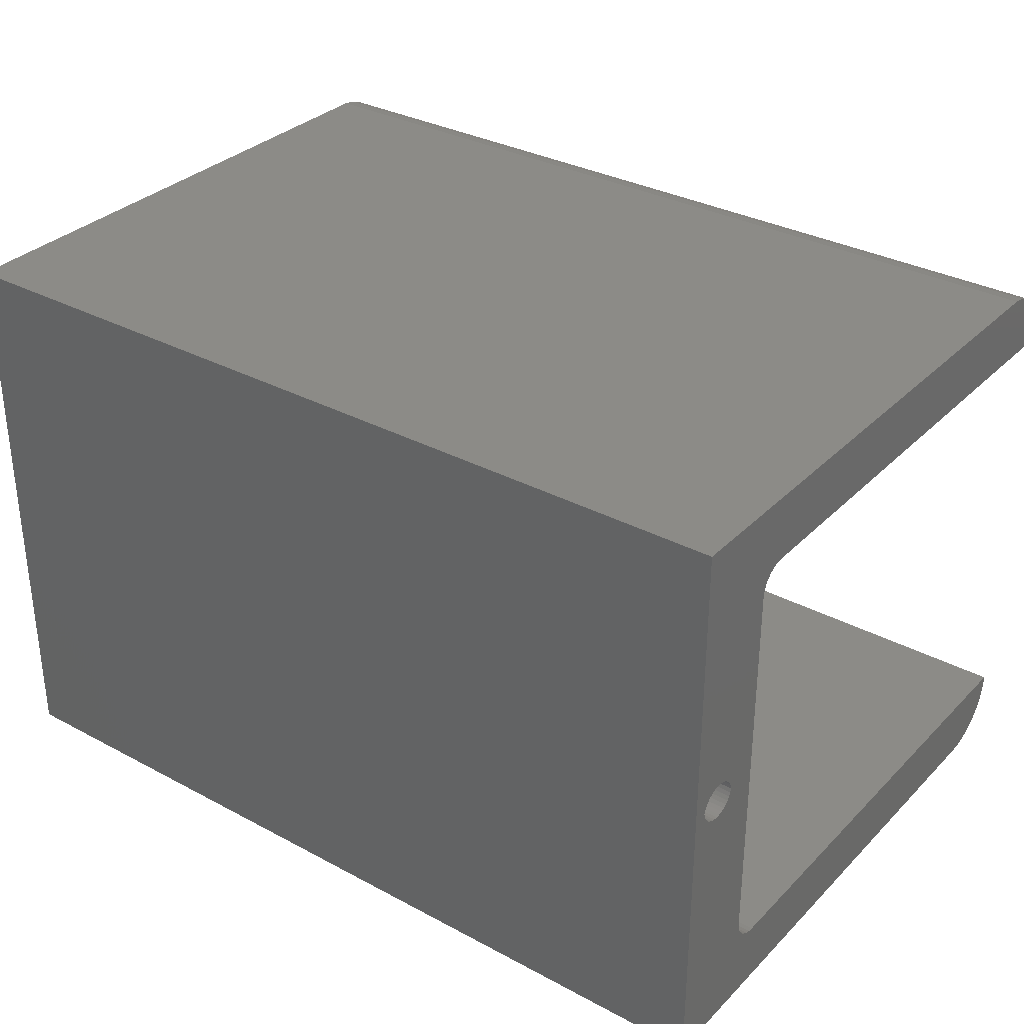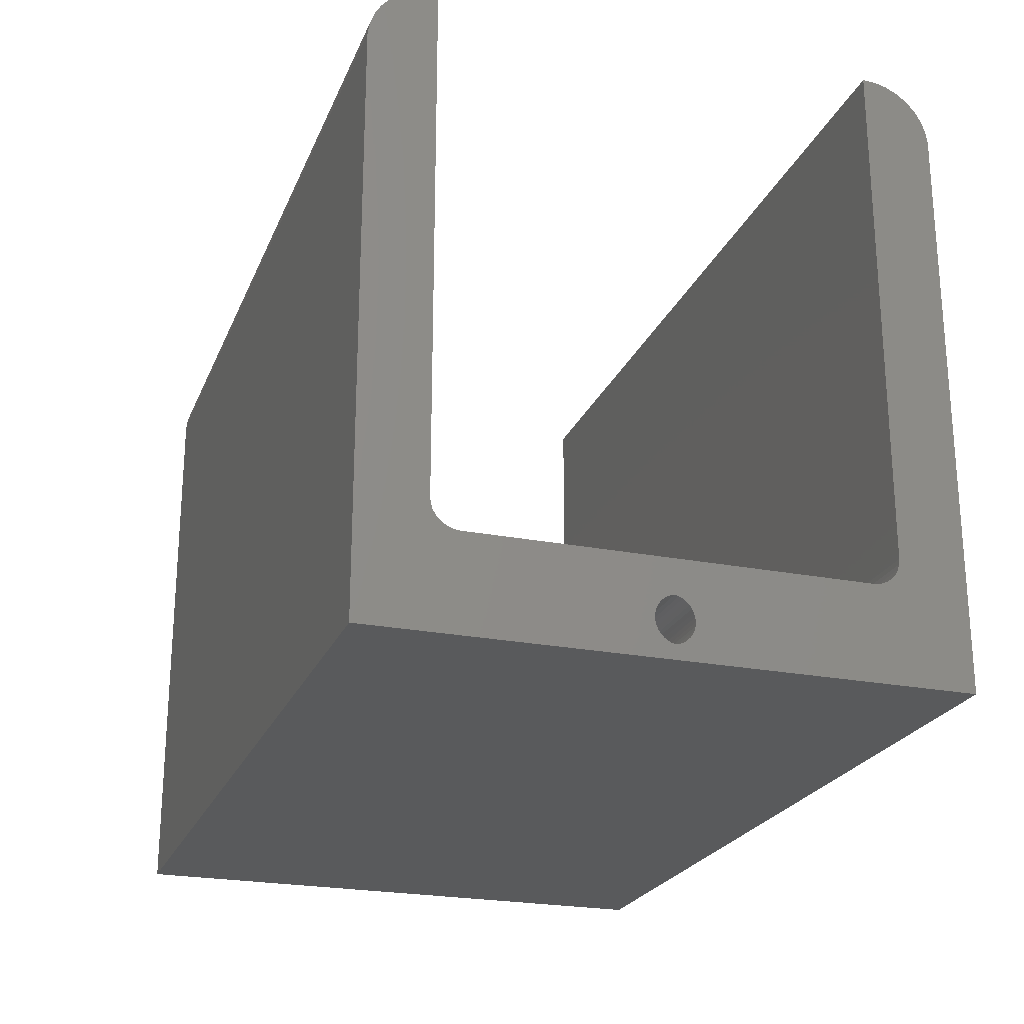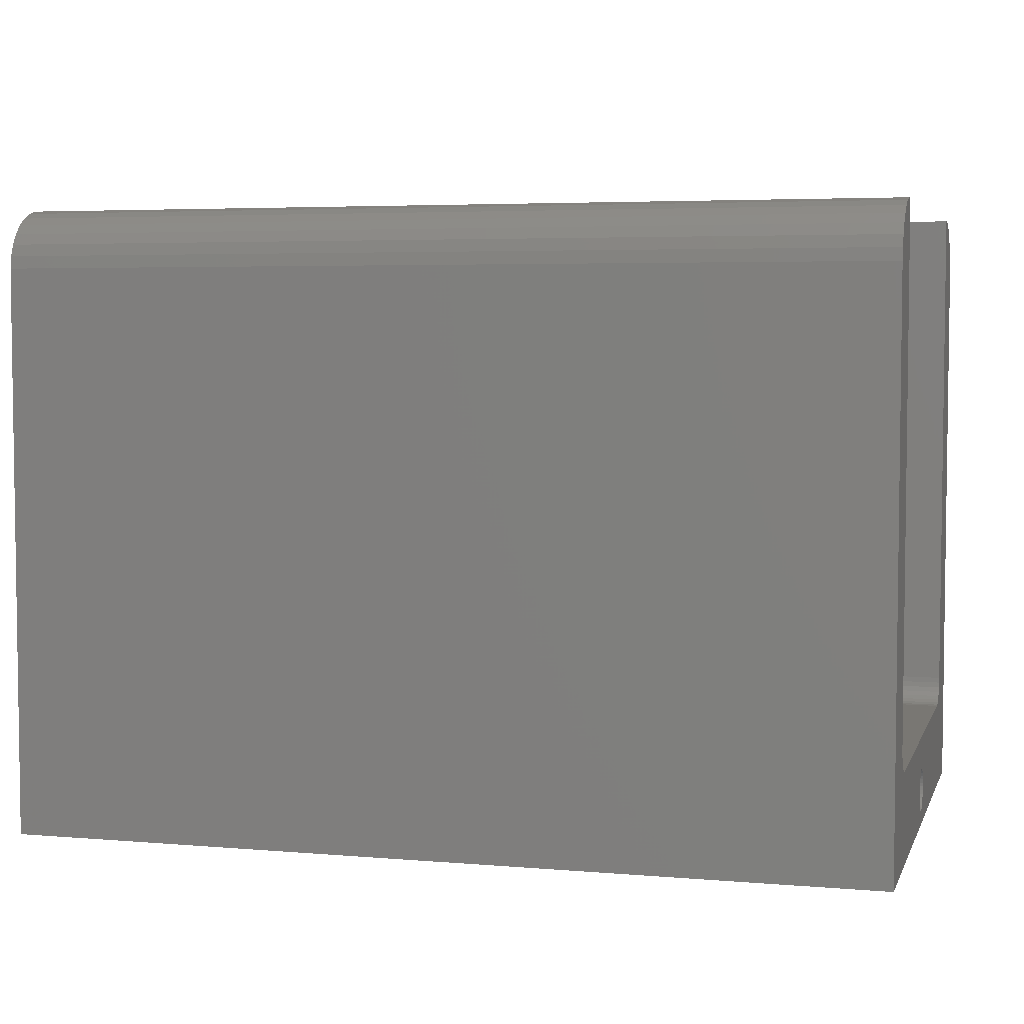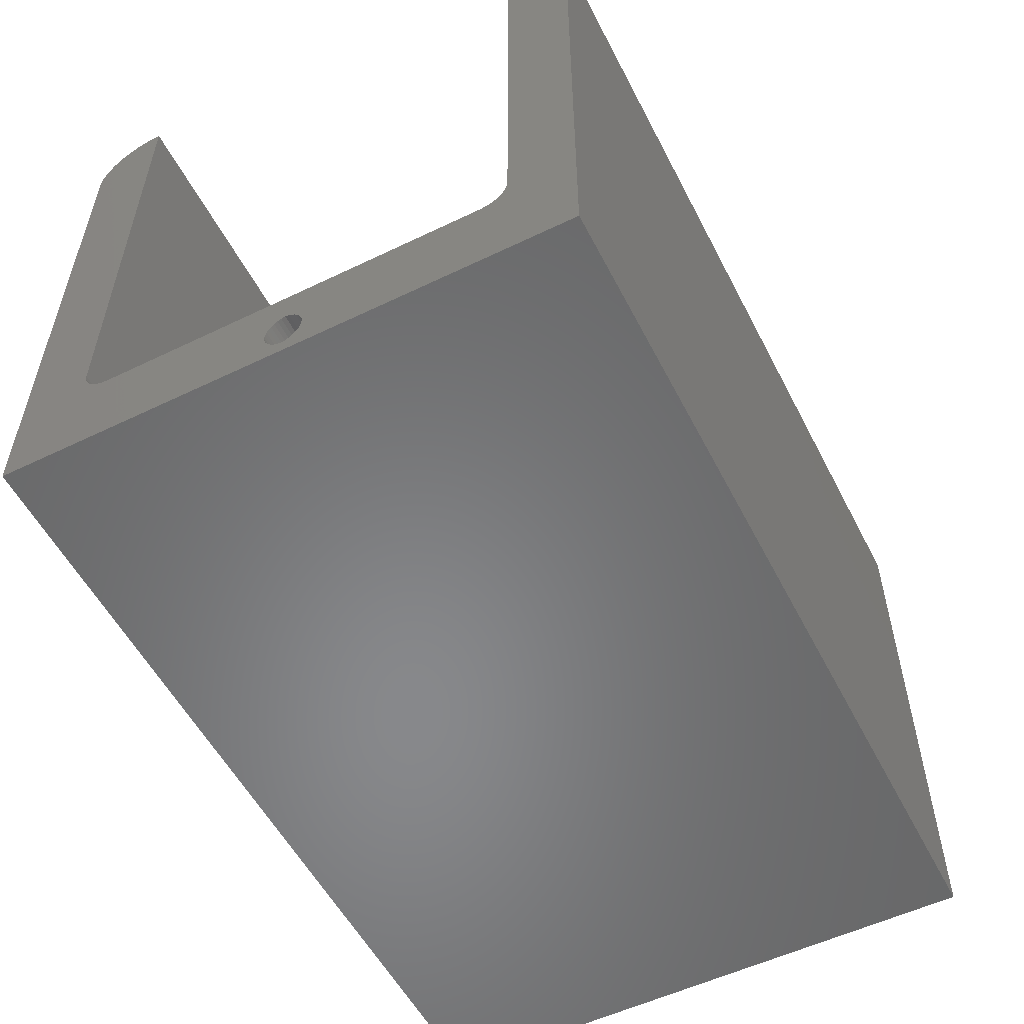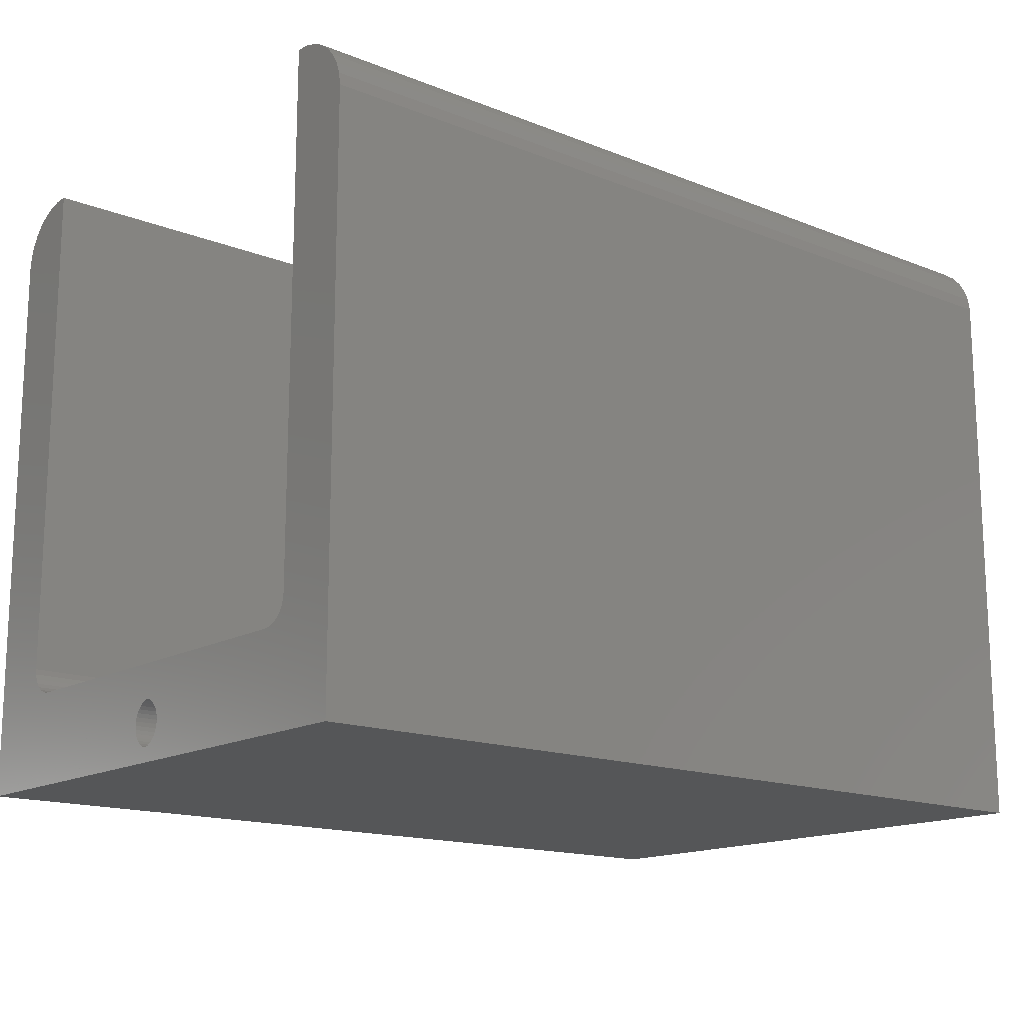
<metadata>
{"format":"stl","ext":"stl","renderer":"f3d","projection":"perspective","resolution":1024,"background":"white","views":[{"elev":32.6,"azim":-143.4,"up":"+Y"},{"elev":-23.3,"azim":71.5,"up":"+Z"},{"elev":4.6,"azim":-164.6,"up":"+Z"},{"elev":-54.8,"azim":117.0,"up":"+Z"},{"elev":-15.4,"azim":-40.0,"up":"+Z"}]}
</metadata>
<code>
# stl→obj: 208 verts, 416 faces
v 0.375 -0.1804 -0.2106
v -0.375 -0.1833 -0.207
v 0.375 -0.1833 -0.207
v -0.375 -0.1855 -0.203
v 0.375 -0.1855 -0.203
v -0.375 -0.1868 -0.1986
v 0.375 -0.1868 -0.1986
v -0.375 -0.1873 -0.194
v 0.375 -0.1873 -0.194
v -0.375 -0.1804 -0.2106
v 0.375 -0.1768 -0.2135
v -0.375 -0.1768 -0.2135
v 0.375 -0.1728 -0.2157
v -0.375 -0.1728 -0.2157
v 0.375 -0.1684 -0.217
v -0.375 -0.1684 -0.217
v 0.375 -0.1638 -0.2174
v -0.375 -0.1638 -0.2174
v -0.375 0.1804 -0.2106
v 0.375 0.1833 -0.207
v -0.375 0.1833 -0.207
v 0.375 0.1855 -0.203
v -0.375 0.1855 -0.203
v 0.375 0.1868 -0.1986
v -0.375 0.1868 -0.1986
v 0.375 0.1873 -0.194
v -0.375 0.1873 -0.194
v 0.375 0.1804 -0.2106
v -0.375 0.1768 -0.2135
v 0.375 0.1768 -0.2135
v -0.375 0.1728 -0.2157
v 0.375 0.1728 -0.2157
v -0.375 0.1684 -0.217
v 0.375 0.1684 -0.217
v -0.375 0.1638 -0.2174
v 0.375 0.1638 -0.2174
v -0.375 2.922e-18 -0.2462
v -0.375 0.1978 0.2417
v -0.375 0.2081 0.2392
v -0.375 0.2177 0.2347
v -0.375 0.244 -0.2969
v -0.375 -0.244 -0.2969
v -0.375 5.318e-18 -0.285
v -0.375 0.003278 -0.2841
v -0.375 0.006348 -0.2826
v -0.375 0.009119 -0.2806
v -0.375 0.01151 -0.2782
v -0.375 0.01344 -0.2754
v -0.375 0.01487 -0.2723
v -0.375 0.01574 -0.269
v -0.375 0.01604 -0.2656
v -0.375 0.01574 -0.2622
v -0.375 0.01487 -0.2589
v -0.375 0.01344 -0.2558
v -0.375 0.01151 -0.253
v -0.375 0.009119 -0.2506
v -0.375 0.006348 -0.2486
v -0.375 0.003278 -0.2472
v -0.375 0.244 0.1911
v -0.375 -0.244 0.1911
v -0.375 -0.003278 -0.2472
v -0.375 -0.006348 -0.2486
v -0.375 -0.009119 -0.2506
v -0.375 -0.01151 -0.253
v -0.375 -0.01344 -0.2558
v -0.375 -0.01487 -0.2589
v -0.375 -0.01574 -0.2622
v -0.375 -0.01604 -0.2656
v -0.375 -0.01574 -0.269
v -0.375 -0.01487 -0.2723
v -0.375 -0.01344 -0.2754
v -0.375 -0.01151 -0.2782
v -0.375 -0.009119 -0.2806
v -0.375 -0.006348 -0.2826
v -0.375 -0.003278 -0.2841
v -0.375 -0.1873 0.2422
v -0.375 -0.2424 0.2016
v -0.375 -0.2388 0.2115
v -0.375 -0.2333 0.2206
v -0.375 -0.2262 0.2284
v -0.375 -0.2177 0.2347
v -0.375 -0.2081 0.2392
v -0.375 -0.1978 0.2417
v -0.375 0.1873 0.2422
v -0.375 0.2262 0.2284
v -0.375 0.2333 0.2206
v -0.375 0.2388 0.2115
v -0.375 0.2424 0.2016
v 0.375 2.922e-18 -0.2462
v 0.375 0.2177 0.2347
v 0.375 0.2081 0.2392
v 0.375 0.1978 0.2417
v 0.375 0.244 -0.2969
v 0.375 0.244 0.1911
v 0.375 0.003278 -0.2472
v 0.375 0.006348 -0.2486
v 0.375 0.009119 -0.2506
v 0.375 0.01151 -0.253
v 0.375 0.01344 -0.2558
v 0.375 0.01487 -0.2589
v 0.375 0.01574 -0.2622
v 0.375 0.01604 -0.2656
v 0.375 0.01574 -0.269
v 0.375 0.01487 -0.2723
v 0.375 0.01344 -0.2754
v 0.375 0.01151 -0.2782
v 0.375 0.009119 -0.2806
v 0.375 0.006348 -0.2826
v 0.375 0.003278 -0.2841
v 0.375 5.318e-18 -0.285
v 0.375 -0.244 -0.2969
v 0.375 -0.003278 -0.2841
v 0.375 -0.006348 -0.2826
v 0.375 -0.009119 -0.2806
v 0.375 -0.01151 -0.2782
v 0.375 -0.01344 -0.2754
v 0.375 -0.01487 -0.2723
v 0.375 -0.01574 -0.269
v 0.375 -0.01604 -0.2656
v 0.375 -0.01574 -0.2622
v 0.375 -0.01487 -0.2589
v 0.375 -0.01344 -0.2558
v 0.375 -0.01151 -0.253
v 0.375 -0.009119 -0.2506
v 0.375 -0.006348 -0.2486
v 0.375 -0.003278 -0.2472
v 0.375 -0.244 0.1911
v 0.375 -0.1873 0.2422
v 0.375 -0.1978 0.2417
v 0.375 -0.2081 0.2392
v 0.375 -0.2177 0.2347
v 0.375 -0.2262 0.2284
v 0.375 -0.2333 0.2206
v 0.375 -0.2388 0.2115
v 0.375 -0.2424 0.2016
v 0.375 0.1873 0.2422
v 0.375 0.2424 0.2016
v 0.375 0.2388 0.2115
v 0.375 0.2333 0.2206
v 0.375 0.2262 0.2284
v -0.2625 0.01435 -0.2736
v -0.2624 0.01308 -0.276
v -0.2621 0.007439 -0.2819
v 0.1351 0.01498 -0.272
v 0.01591 0.01205 -0.2775
v -0.2621 0.005229 -0.2832
v 0.1779 0.01604 -0.2656
v 0.1772 0.01602 -0.2665
v 0.1746 0.01595 -0.2674
v -0.2626 0.01528 -0.271
v -0.2627 0.01585 -0.2683
v -0.2628 0.01604 -0.2656
v -0.2622 0.009586 -0.2802
v -0.2623 0.01148 -0.2782
v 0.1745 0.01595 -0.2638
v 0.0135 0.01201 -0.2537
v 0.1342 0.01497 -0.2592
v 0.1772 0.01602 -0.2648
v -0.2629 0.007572 -0.2494
v -0.263 0.009705 -0.2511
v -0.2629 0.01533 -0.2604
v -0.2629 0.005229 -0.248
v -0.2629 0.01442 -0.2578
v -0.2629 0.01316 -0.2554
v -0.263 0.01158 -0.2531
v -0.2628 0.01587 -0.2631
v 0.1779 -0.01604 -0.2656
v 0.1772 -0.01602 -0.2665
v 0.1746 -0.01595 -0.2674
v 0.1351 -0.01498 -0.272
v -0.2625 -0.01435 -0.2736
v -0.2624 -0.01308 -0.276
v -0.2621 -0.007439 -0.2819
v -0.2621 -0.005229 -0.2832
v 0.01591 -0.01205 -0.2775
v -0.2626 -0.01528 -0.271
v -0.2627 -0.01585 -0.2683
v -0.2628 -0.01604 -0.2656
v -0.2622 -0.009586 -0.2802
v -0.2623 -0.01148 -0.2782
v -0.2629 -0.007572 -0.2494
v -0.263 -0.009705 -0.2511
v -0.2629 -0.01533 -0.2604
v 0.0135 -0.01201 -0.2537
v 0.1342 -0.01497 -0.2592
v -0.2629 -0.005229 -0.248
v 0.1772 -0.01602 -0.2648
v 0.1745 -0.01595 -0.2638
v -0.2629 -0.01442 -0.2578
v -0.2629 -0.01316 -0.2554
v -0.263 -0.01158 -0.2531
v -0.2628 -0.01587 -0.2631
v -0.2617 -0.005229 -0.2968
v 0.277 -0.01846 -0.2836
v 0.2757 -0.01846 -0.2289
v -0.2631 -0.005229 -0.2421
v -0.267 -0.1641 -0.2422
v 0.2718 -0.1773 -0.229
v 0.2731 -0.1773 -0.2836
v -0.2656 -0.1641 -0.2969
v -0.2617 0.005229 -0.2968
v 0.277 0.01846 -0.2836
v 0.2757 0.01846 -0.2289
v -0.2631 0.005229 -0.2421
v -0.2656 0.1641 -0.2969
v 0.2731 0.1773 -0.2836
v -0.267 0.1641 -0.2422
v 0.2718 0.1773 -0.229
f 1 2 3
f 3 2 4
f 3 4 5
f 5 4 6
f 5 6 7
f 7 6 8
f 7 8 9
f 2 1 10
f 10 1 11
f 10 11 12
f 12 11 13
f 12 13 14
f 14 13 15
f 14 15 16
f 16 15 17
f 16 17 18
f 19 20 21
f 21 20 22
f 21 22 23
f 23 22 24
f 23 24 25
f 25 24 26
f 25 26 27
f 20 19 28
f 28 19 29
f 28 29 30
f 30 29 31
f 30 31 32
f 32 31 33
f 32 33 34
f 34 33 35
f 34 35 36
f 37 18 35
f 38 39 40
f 41 42 43
f 41 43 44
f 41 44 45
f 41 45 46
f 41 46 47
f 41 47 48
f 41 48 49
f 41 49 50
f 41 50 51
f 41 51 52
f 41 52 53
f 41 53 54
f 41 54 55
f 41 55 56
f 41 56 57
f 41 57 58
f 41 58 37
f 41 37 35
f 41 35 33
f 41 33 31
f 41 31 29
f 41 29 19
f 41 19 21
f 41 21 23
f 41 23 25
f 41 25 27
f 41 27 59
f 42 60 8
f 42 8 6
f 42 6 4
f 42 4 2
f 42 2 10
f 42 10 12
f 42 12 14
f 42 14 16
f 42 16 18
f 42 18 37
f 42 37 61
f 42 61 62
f 42 62 63
f 42 63 64
f 42 64 65
f 42 65 66
f 42 66 67
f 42 67 68
f 42 68 69
f 42 69 70
f 42 70 71
f 42 71 72
f 42 72 73
f 42 73 74
f 42 74 75
f 42 75 43
f 76 8 60
f 76 60 77
f 76 77 78
f 76 78 79
f 76 79 80
f 76 80 81
f 76 81 82
f 76 82 83
f 84 38 40
f 84 40 85
f 84 85 86
f 84 86 87
f 84 87 88
f 84 88 59
f 84 59 27
f 36 17 89
f 90 91 92
f 93 94 26
f 93 26 24
f 93 24 22
f 93 22 20
f 93 20 28
f 93 28 30
f 93 30 32
f 93 32 34
f 93 34 36
f 93 36 89
f 93 89 95
f 93 95 96
f 93 96 97
f 93 97 98
f 93 98 99
f 93 99 100
f 93 100 101
f 93 101 102
f 93 102 103
f 93 103 104
f 93 104 105
f 93 105 106
f 93 106 107
f 93 107 108
f 93 108 109
f 93 109 110
f 93 110 111
f 111 110 112
f 111 112 113
f 111 113 114
f 111 114 115
f 111 115 116
f 111 116 117
f 111 117 118
f 111 118 119
f 111 119 120
f 111 120 121
f 111 121 122
f 111 122 123
f 111 123 124
f 111 124 125
f 111 125 126
f 111 126 89
f 111 89 17
f 111 17 15
f 111 15 13
f 111 13 11
f 111 11 1
f 111 1 3
f 111 3 5
f 111 5 7
f 111 7 9
f 111 9 127
f 128 129 130
f 128 130 131
f 128 131 132
f 128 132 133
f 128 133 134
f 128 134 135
f 128 135 127
f 128 127 9
f 136 26 94
f 136 94 137
f 136 137 138
f 136 138 139
f 136 139 140
f 136 140 90
f 136 90 92
f 35 18 36
f 36 18 17
f 42 41 111
f 111 41 93
f 48 141 49
f 142 141 48
f 45 143 46
f 105 104 144
f 145 105 144
f 106 105 145
f 107 106 145
f 108 107 145
f 146 143 45
f 146 45 44
f 146 44 109
f 146 109 108
f 146 108 145
f 103 102 147
f 103 147 148
f 103 148 149
f 103 149 144
f 103 144 104
f 141 150 49
f 49 150 151
f 49 151 50
f 50 151 152
f 50 152 51
f 143 153 46
f 46 153 154
f 46 154 47
f 47 154 142
f 47 142 48
f 110 109 43
f 43 109 44
f 101 155 102
f 155 147 102
f 99 98 156
f 100 99 156
f 157 100 156
f 101 100 157
f 155 101 157
f 155 158 147
f 56 159 57
f 160 159 56
f 52 161 53
f 162 156 98
f 162 98 97
f 162 97 96
f 162 96 95
f 162 95 58
f 162 58 57
f 162 57 159
f 95 89 58
f 58 89 37
f 161 163 53
f 53 163 164
f 53 164 54
f 54 164 165
f 54 165 55
f 55 165 160
f 55 160 56
f 161 52 166
f 166 52 51
f 166 51 152
f 119 118 167
f 118 168 167
f 169 168 118
f 118 170 169
f 117 170 118
f 170 117 116
f 171 71 70
f 172 71 171
f 173 74 73
f 174 113 112
f 174 112 75
f 174 75 74
f 174 74 173
f 175 170 116
f 175 116 115
f 175 115 114
f 175 114 113
f 175 113 174
f 43 75 110
f 110 75 112
f 171 70 176
f 176 70 69
f 176 69 177
f 177 69 68
f 177 68 178
f 173 73 179
f 179 73 72
f 179 72 180
f 180 72 71
f 180 71 172
f 181 63 62
f 182 63 181
f 183 67 66
f 123 184 124
f 184 123 122
f 122 185 184
f 121 185 122
f 186 181 62
f 186 62 61
f 186 61 126
f 186 126 125
f 186 125 124
f 186 124 184
f 120 119 167
f 120 167 187
f 120 187 188
f 120 188 185
f 120 185 121
f 183 66 189
f 189 66 65
f 189 65 190
f 190 65 64
f 190 64 191
f 191 64 63
f 191 63 182
f 183 192 67
f 67 192 178
f 67 178 68
f 61 37 126
f 126 37 89
f 193 194 170
f 193 170 175
f 193 175 174
f 194 195 167
f 194 167 168
f 194 168 169
f 194 169 170
f 195 196 186
f 195 186 184
f 195 184 185
f 195 185 188
f 195 188 187
f 195 187 167
f 197 196 198
f 198 196 195
f 198 195 199
f 199 195 194
f 200 199 193
f 193 199 194
f 196 181 186
f 197 200 178
f 197 178 192
f 197 192 183
f 197 183 189
f 197 189 190
f 197 190 191
f 197 191 182
f 197 182 181
f 197 181 196
f 200 193 174
f 200 174 173
f 200 173 179
f 200 179 180
f 200 180 172
f 200 172 171
f 200 171 176
f 200 176 177
f 200 177 178
f 197 198 200
f 200 198 199
f 76 128 8
f 8 128 9
f 128 76 129
f 129 76 83
f 129 83 130
f 130 83 82
f 130 82 131
f 131 82 81
f 131 81 132
f 132 81 80
f 132 80 133
f 133 80 79
f 133 79 134
f 134 79 78
f 134 78 135
f 135 78 77
f 135 77 127
f 127 77 60
f 42 111 60
f 60 111 127
f 201 146 145
f 201 145 144
f 201 144 202
f 202 144 149
f 202 149 148
f 202 148 147
f 202 147 203
f 203 147 158
f 203 158 155
f 203 155 157
f 203 157 156
f 203 156 162
f 203 162 204
f 205 201 206
f 206 201 202
f 162 159 204
f 207 204 159
f 207 159 160
f 207 160 165
f 207 165 164
f 207 164 163
f 207 163 161
f 207 161 166
f 207 166 152
f 207 152 205
f 205 152 151
f 205 151 150
f 205 150 141
f 205 141 142
f 205 142 154
f 205 154 153
f 205 153 143
f 205 143 146
f 205 146 201
f 207 205 208
f 208 205 206
f 207 208 204
f 204 208 203
f 208 206 203
f 203 206 202
f 84 27 136
f 136 27 26
f 84 136 38
f 38 136 92
f 38 92 39
f 39 92 91
f 39 91 40
f 40 91 90
f 40 90 85
f 85 90 140
f 85 140 86
f 86 140 139
f 86 139 87
f 87 139 138
f 87 138 88
f 88 138 137
f 88 137 59
f 59 137 94
f 41 59 93
f 93 59 94

</code>
